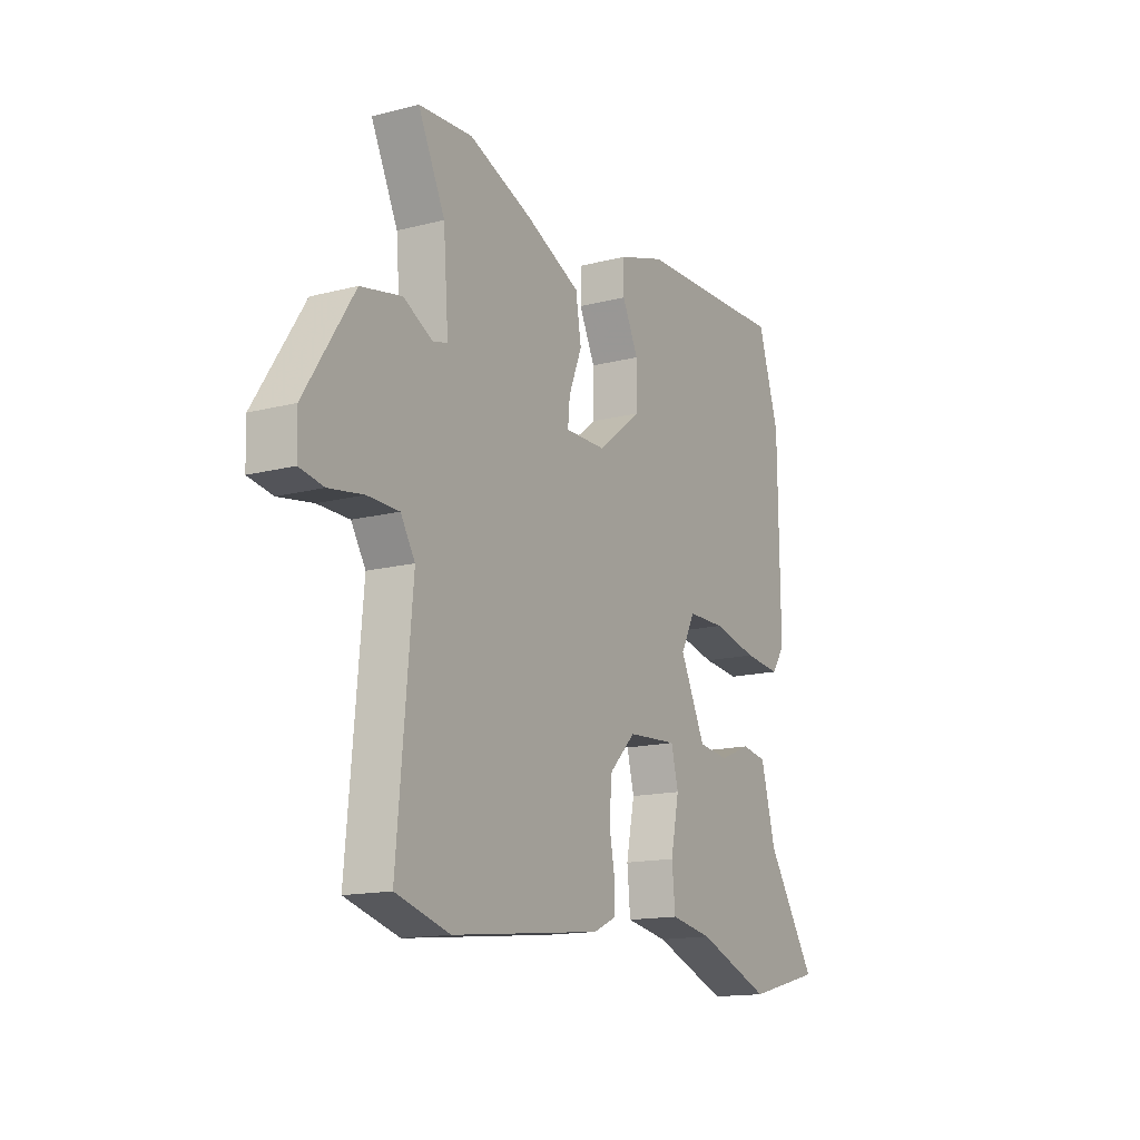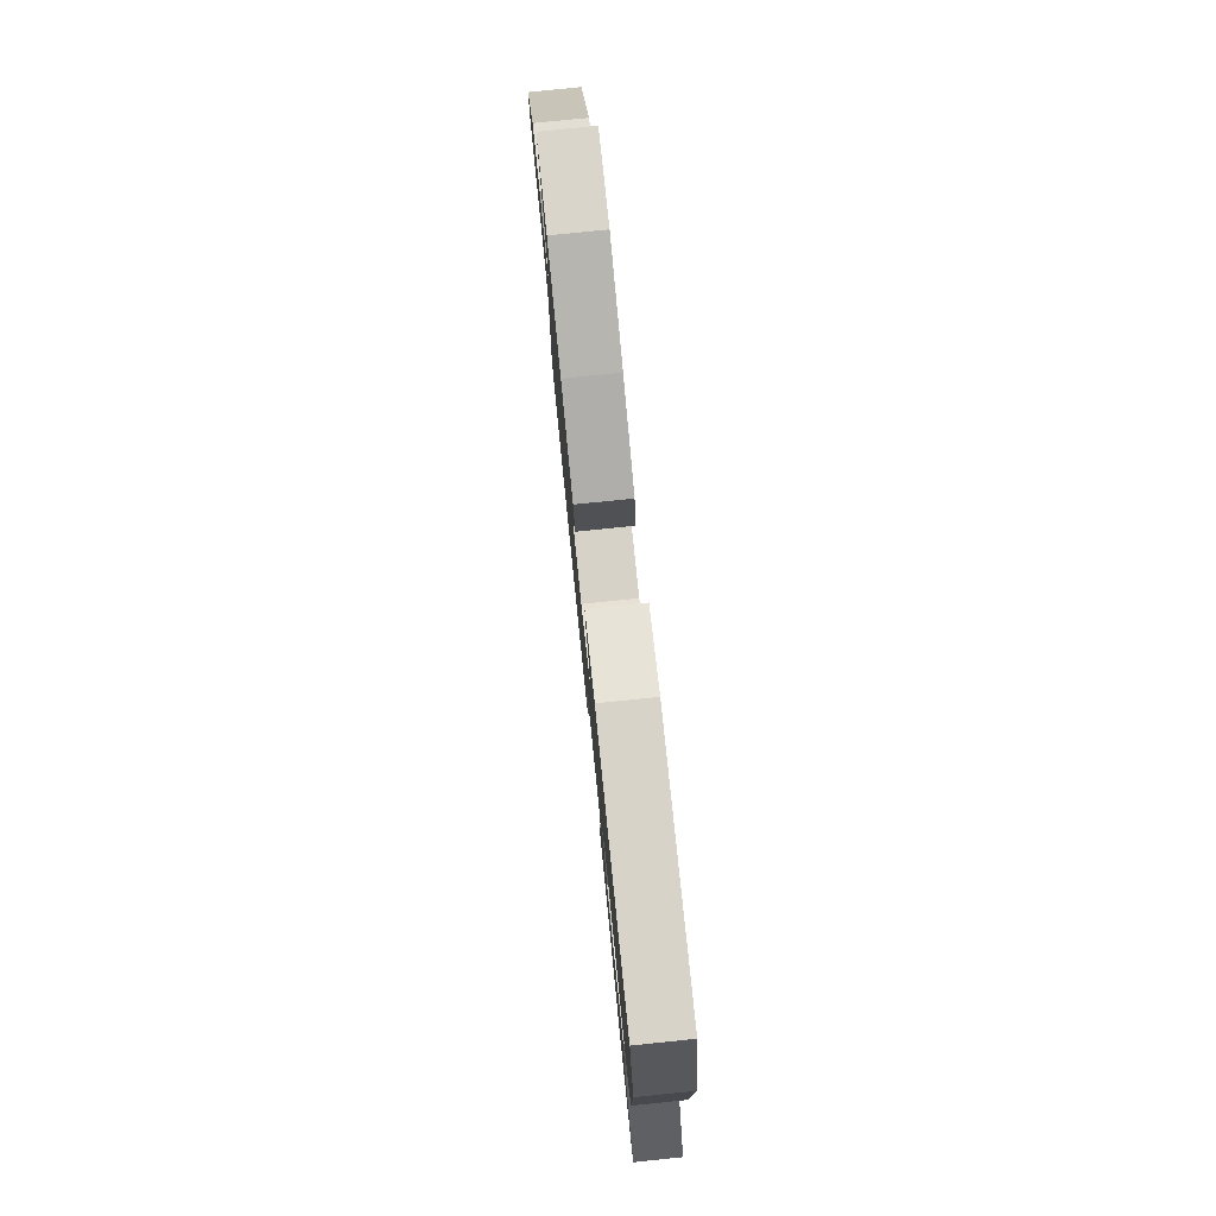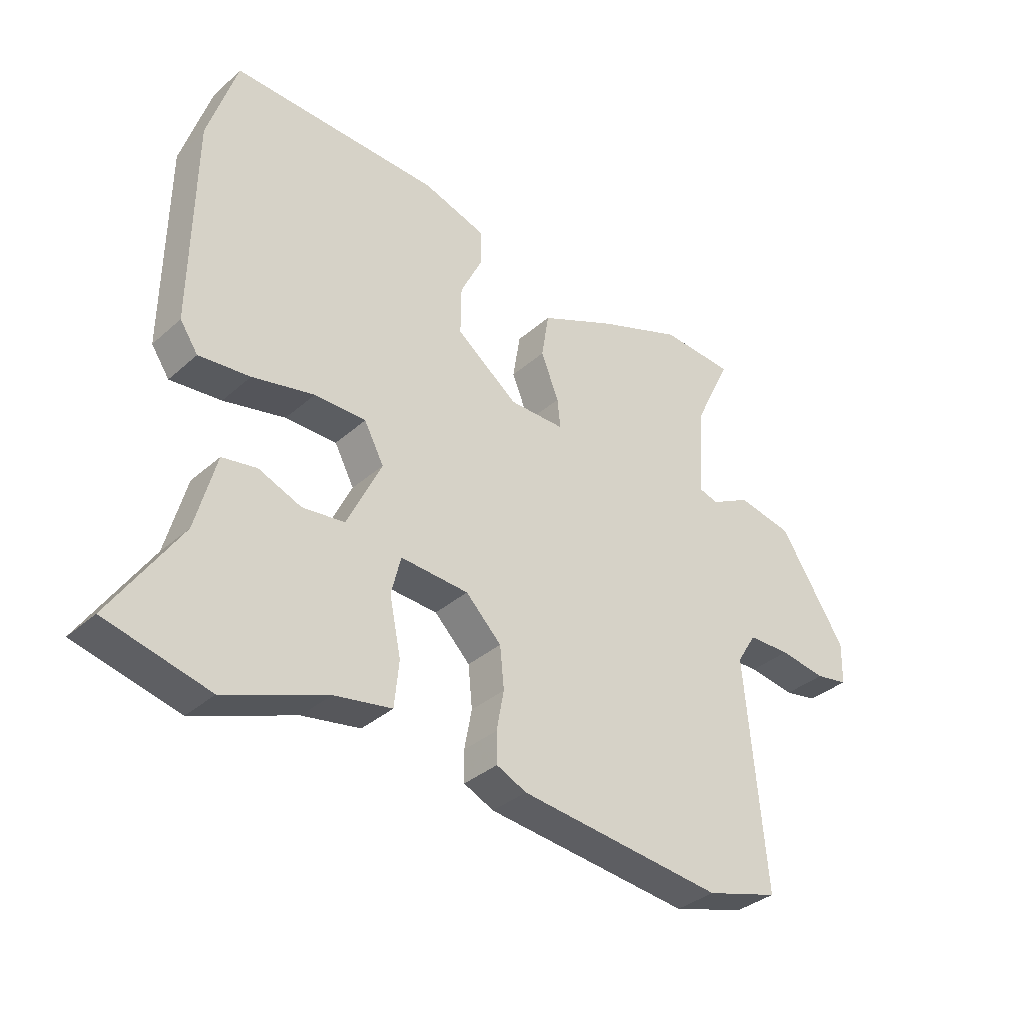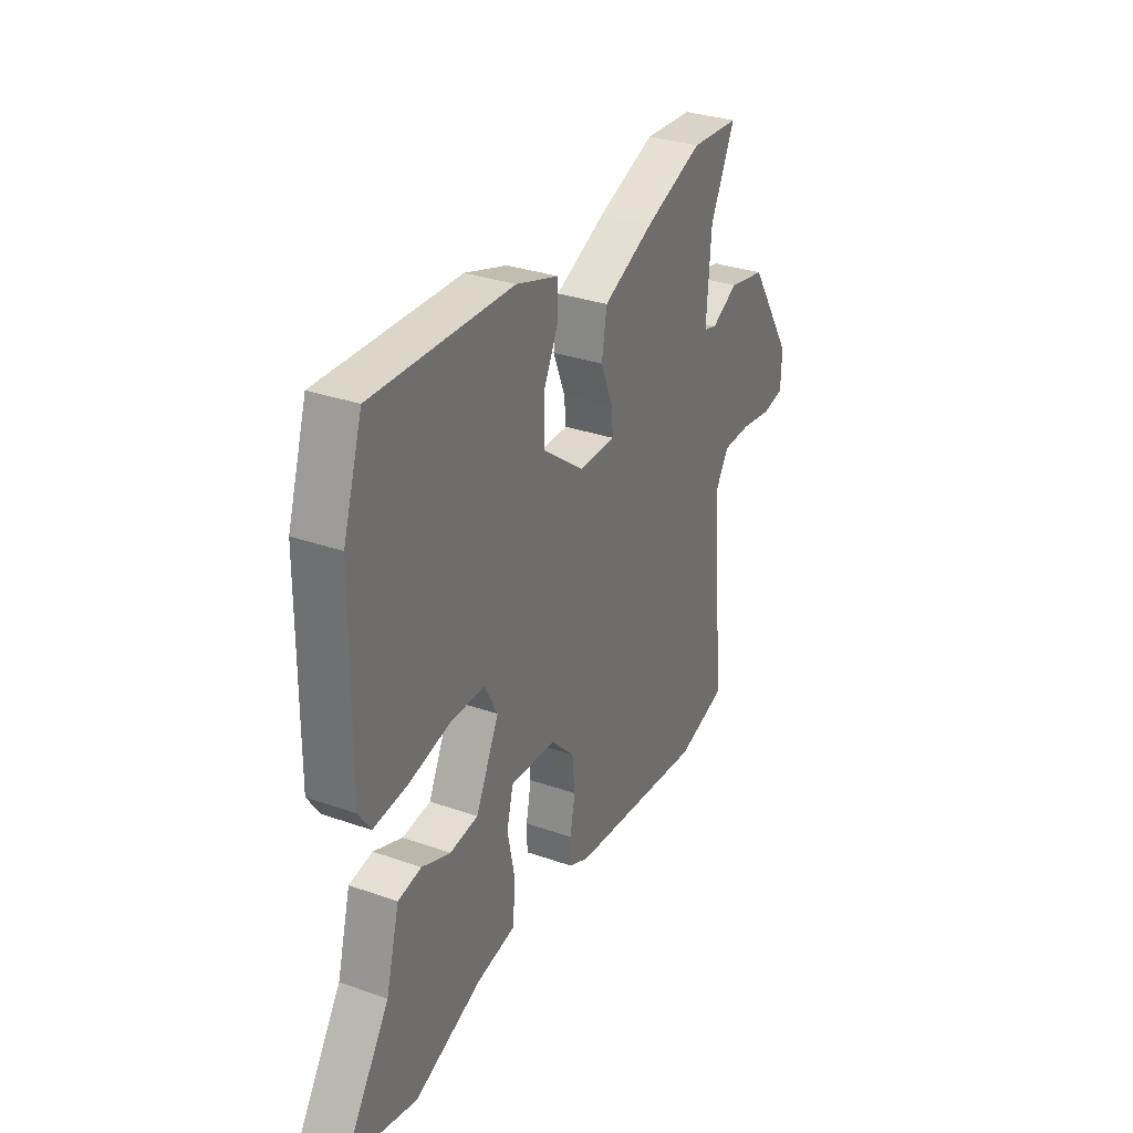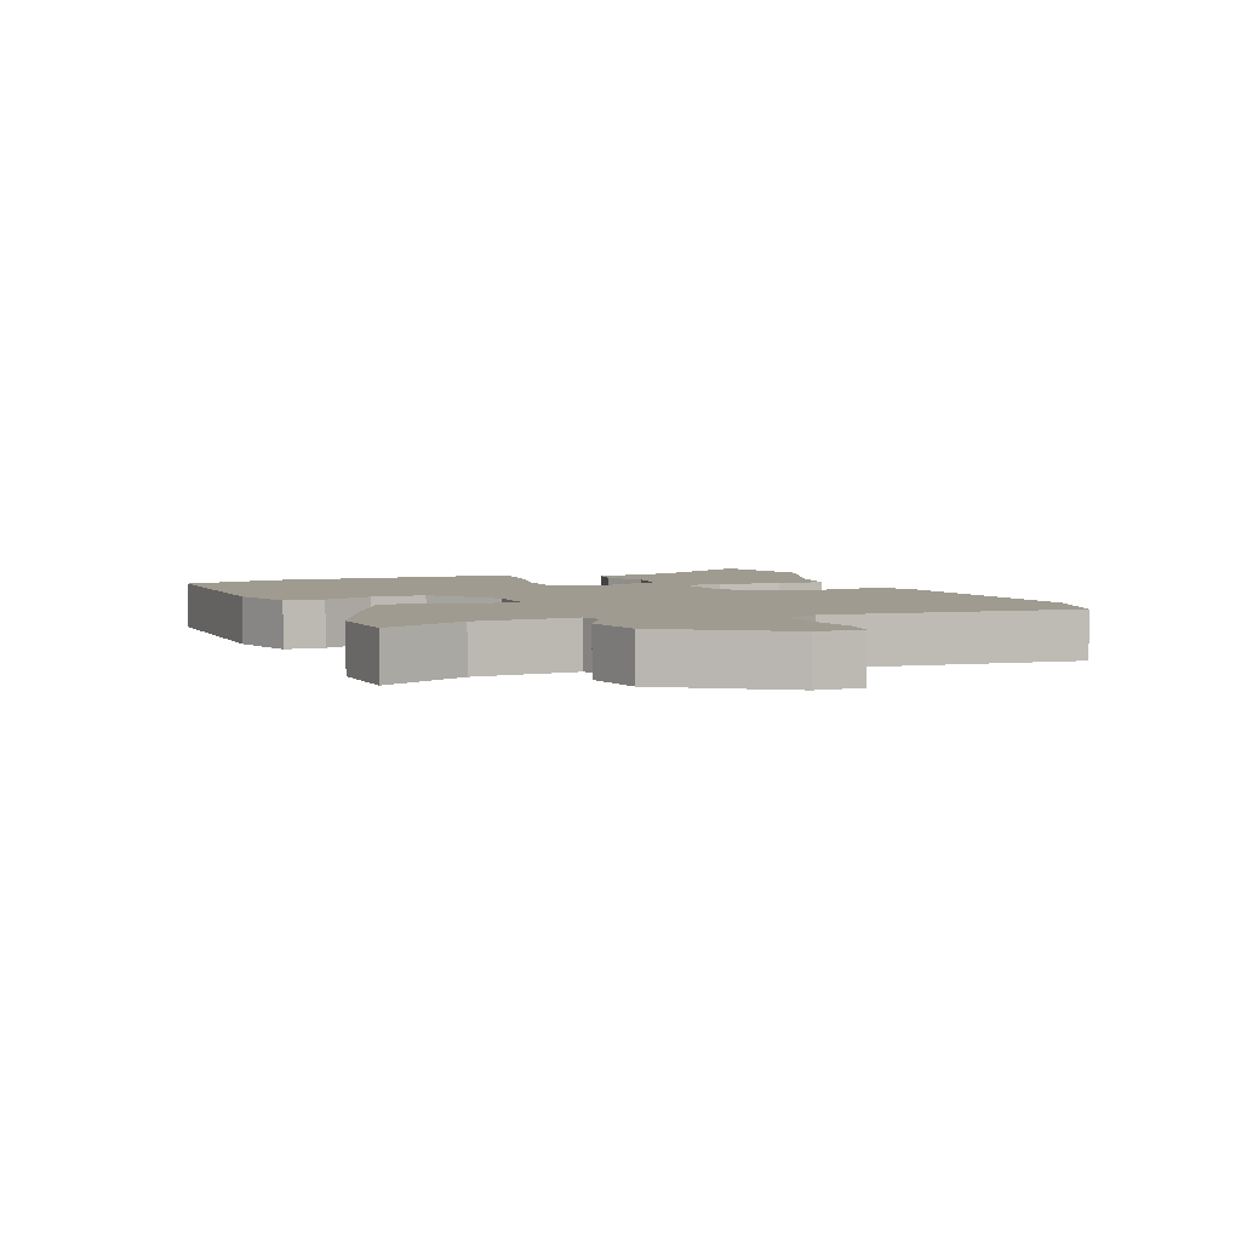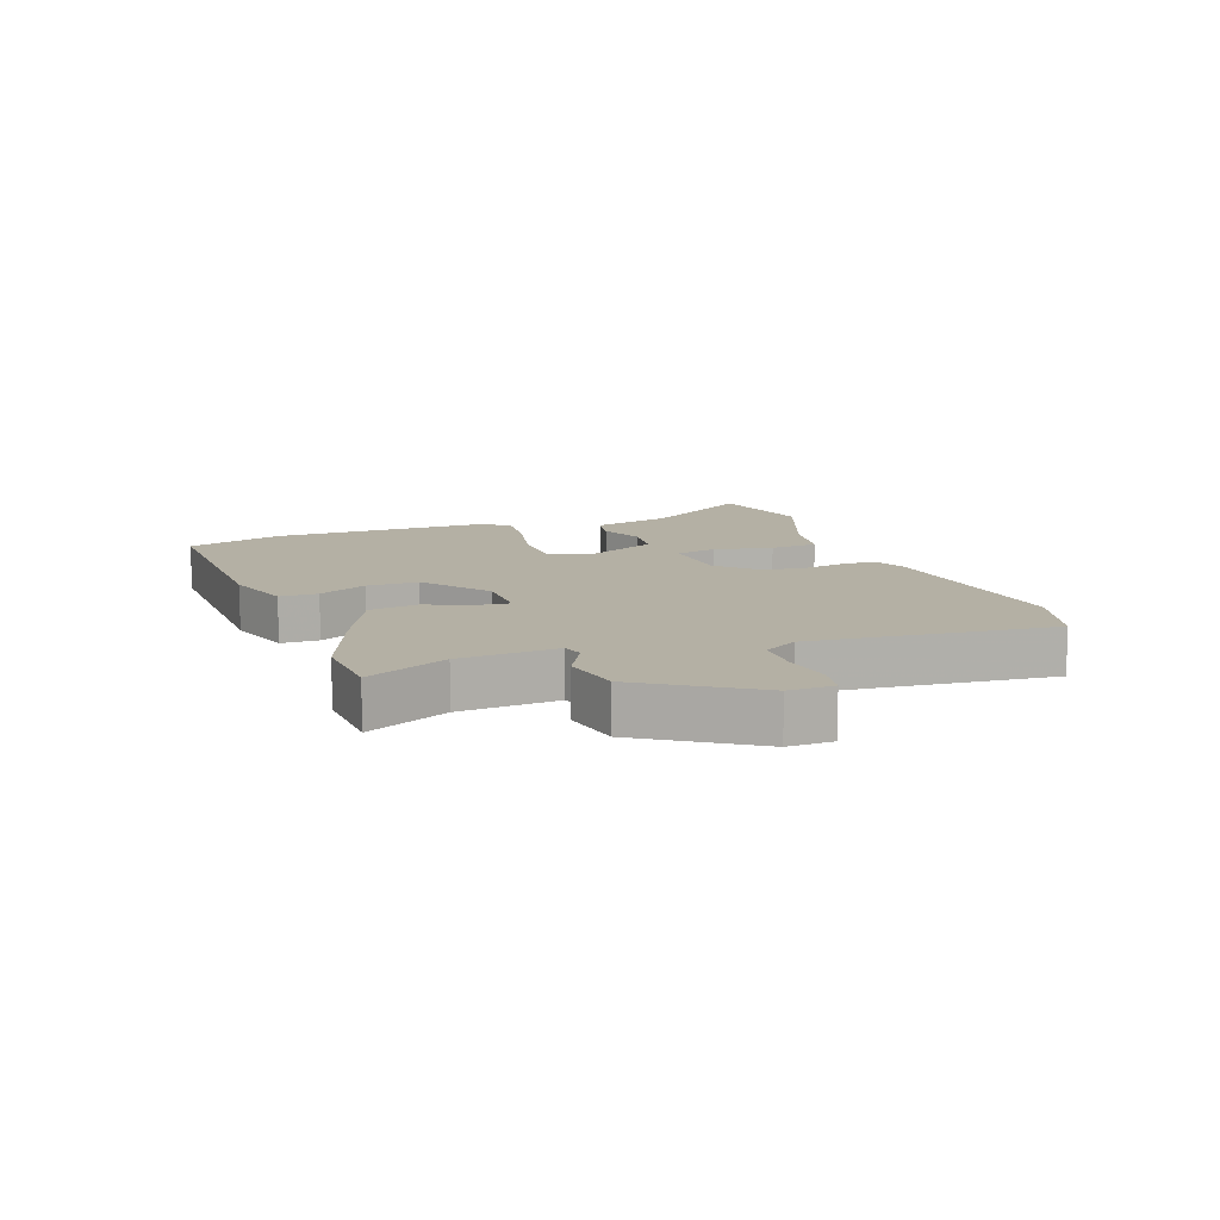
<metadata>
{"format":"obj","ext":"obj","renderer":"f3d","projection":"perspective","resolution":1024,"background":"white","views":[{"elev":-15.1,"azim":118.9,"up":"+Z"},{"elev":78.6,"azim":-95.8,"up":"+Z"},{"elev":-34.9,"azim":-40.6,"up":"+Z"},{"elev":31.9,"azim":-63.7,"up":"+Z"},{"elev":4.2,"azim":68.8,"up":"+Y"},{"elev":11.5,"azim":70.3,"up":"+Y"}]}
</metadata>
<code>
v -0.434 0.07 -0.517
v -0.612 0.07 -0.472
v -0.494 0.07 -0.294
v -0.459 0.07 -0.164
v -0.399 0.07 -0.154
v -0.325 0.07 -0.184
v -0.252 0.07 -0.176
v -0.192 0.07 -0.052
v -0.226 0.07 0.012
v -0.315 0.07 0.013
v -0.422 0.07 -0.01
v -0.51 0.07 -0.018
v -0.541 0.07 0.028
v -0.537 0.07 0.383
v -0.487 0.07 0.54
v -0.126 0.07 0.527
v -0.016 0.07 0.491
v -0.016 0.07 0.429
v -0.054 0.07 0.351
v -0.055 0.07 0.267
v 0.052 0.07 0.185
v 0.148 0.07 0.184
v 0.143 0.07 0.235
v 0.112 0.07 0.312
v 0.125 0.07 0.392
v 0.256 0.07 0.451
v 0.405 0.07 0.507
v 0.531 0.07 0.498
v 0.468 0.07 0.367
v 0.456 0.07 0.208
v 0.49 0.07 0.198
v 0.559 0.07 0.234
v 0.655 0.07 0.214
v 0.77 0.07 0.035
v 0.768 0.07 -0.038
v 0.711 0.07 -0.048
v 0.63 0.07 -0.035
v 0.556 0.07 -0.036
v 0.522 0.07 -0.091
v 0.557 0.07 -0.484
v 0.43 0.07 -0.52
v 0.074 0.07 -0.479
v 0.022 0.07 -0.455
v 0.021 0.07 -0.402
v 0.034 0.07 -0.333
v 0.027 0.07 -0.261
v -0.035 0.07 -0.199
v -0.153 0.07 -0.191
v -0.17 0.07 -0.258
v -0.15 0.07 -0.355
v -0.158 0.07 -0.434
v -0.258 0.07 -0.451
v -0.434 0 -0.517
v -0.612 0 -0.472
v -0.494 0 -0.294
v -0.459 0 -0.164
v -0.399 0 -0.154
v -0.325 0 -0.184
v -0.252 0 -0.176
v -0.192 0 -0.052
v -0.226 0 0.012
v -0.315 0 0.013
v -0.422 0 -0.01
v -0.51 0 -0.018
v -0.541 0 0.028
v -0.537 0 0.383
v -0.487 0 0.54
v -0.126 0 0.527
v -0.016 0 0.491
v -0.016 0 0.429
v -0.054 0 0.351
v -0.055 0 0.267
v 0.052 0 0.185
v 0.148 0 0.184
v 0.143 0 0.235
v 0.112 0 0.312
v 0.125 0 0.392
v 0.256 0 0.451
v 0.405 0 0.507
v 0.531 0 0.498
v 0.468 0 0.367
v 0.456 0 0.208
v 0.49 0 0.198
v 0.559 0 0.234
v 0.655 0 0.214
v 0.77 0 0.035
v 0.768 0 -0.038
v 0.711 0 -0.048
v 0.63 0 -0.035
v 0.556 0 -0.036
v 0.522 0 -0.091
v 0.557 0 -0.484
v 0.43 0 -0.52
v 0.074 0 -0.479
v 0.022 0 -0.455
v 0.021 0 -0.402
v 0.034 0 -0.333
v 0.027 0 -0.261
v -0.035 0 -0.199
v -0.153 0 -0.191
v -0.17 0 -0.258
v -0.15 0 -0.355
v -0.158 0 -0.434
v -0.258 0 -0.451
f 49 50 51 52
f 1 2 3
f 52 1 3
f 49 52 3
f 48 49 3
f 43 44 45
f 42 43 45
f 41 42 45
f 40 41 45
f 39 40 45
f 38 39 45 46
f 35 36 37
f 34 35 37
f 33 34 37
f 32 33 37
f 31 32 37
f 30 31 37 38
f 27 28 29
f 26 27 29
f 25 26 29
f 24 25 29
f 23 24 29
f 22 23 29 30
f 17 18 19
f 16 17 19
f 15 16 19
f 14 15 19
f 13 14 19
f 12 13 19
f 11 12 19
f 10 11 19
f 9 10 19 20
f 8 9 20 21
f 3 4 5 6
f 48 3 6 7
f 8 21 22
f 7 8 22
f 48 7 22
f 47 48 22
f 38 46 47
f 30 38 47
f 22 30 47
f 104 103 102 101
f 55 54 53
f 55 53 104
f 55 104 101
f 55 101 100
f 97 96 95
f 97 95 94
f 97 94 93
f 97 93 92
f 97 92 91
f 98 97 91 90
f 89 88 87
f 89 87 86
f 89 86 85
f 89 85 84
f 89 84 83
f 90 89 83 82
f 81 80 79
f 81 79 78
f 81 78 77
f 81 77 76
f 81 76 75
f 82 81 75 74
f 71 70 69
f 71 69 68
f 71 68 67
f 71 67 66
f 71 66 65
f 71 65 64
f 71 64 63
f 71 63 62
f 72 71 62 61
f 73 72 61 60
f 58 57 56 55
f 59 58 55 100
f 74 73 60
f 74 60 59
f 74 59 100
f 74 100 99
f 99 98 90
f 99 90 82
f 99 82 74
f 1 53 54 2
f 2 54 55 3
f 3 55 56 4
f 4 56 57 5
f 5 57 58 6
f 6 58 59 7
f 7 59 60 8
f 8 60 61 9
f 9 61 62 10
f 10 62 63 11
f 11 63 64 12
f 12 64 65 13
f 13 65 66 14
f 14 66 67 15
f 15 67 68 16
f 16 68 69 17
f 17 69 70 18
f 18 70 71 19
f 19 71 72 20
f 20 72 73 21
f 21 73 74 22
f 22 74 75 23
f 23 75 76 24
f 24 76 77 25
f 25 77 78 26
f 26 78 79 27
f 27 79 80 28
f 28 80 81 29
f 29 81 82 30
f 30 82 83 31
f 31 83 84 32
f 32 84 85 33
f 33 85 86 34
f 34 86 87 35
f 35 87 88 36
f 36 88 89 37
f 37 89 90 38
f 38 90 91 39
f 39 91 92 40
f 40 92 93 41
f 41 93 94 42
f 42 94 95 43
f 43 95 96 44
f 44 96 97 45
f 45 97 98 46
f 46 98 99 47
f 47 99 100 48
f 48 100 101 49
f 49 101 102 50
f 50 102 103 51
f 51 103 104 52
f 52 104 53 1

</code>
